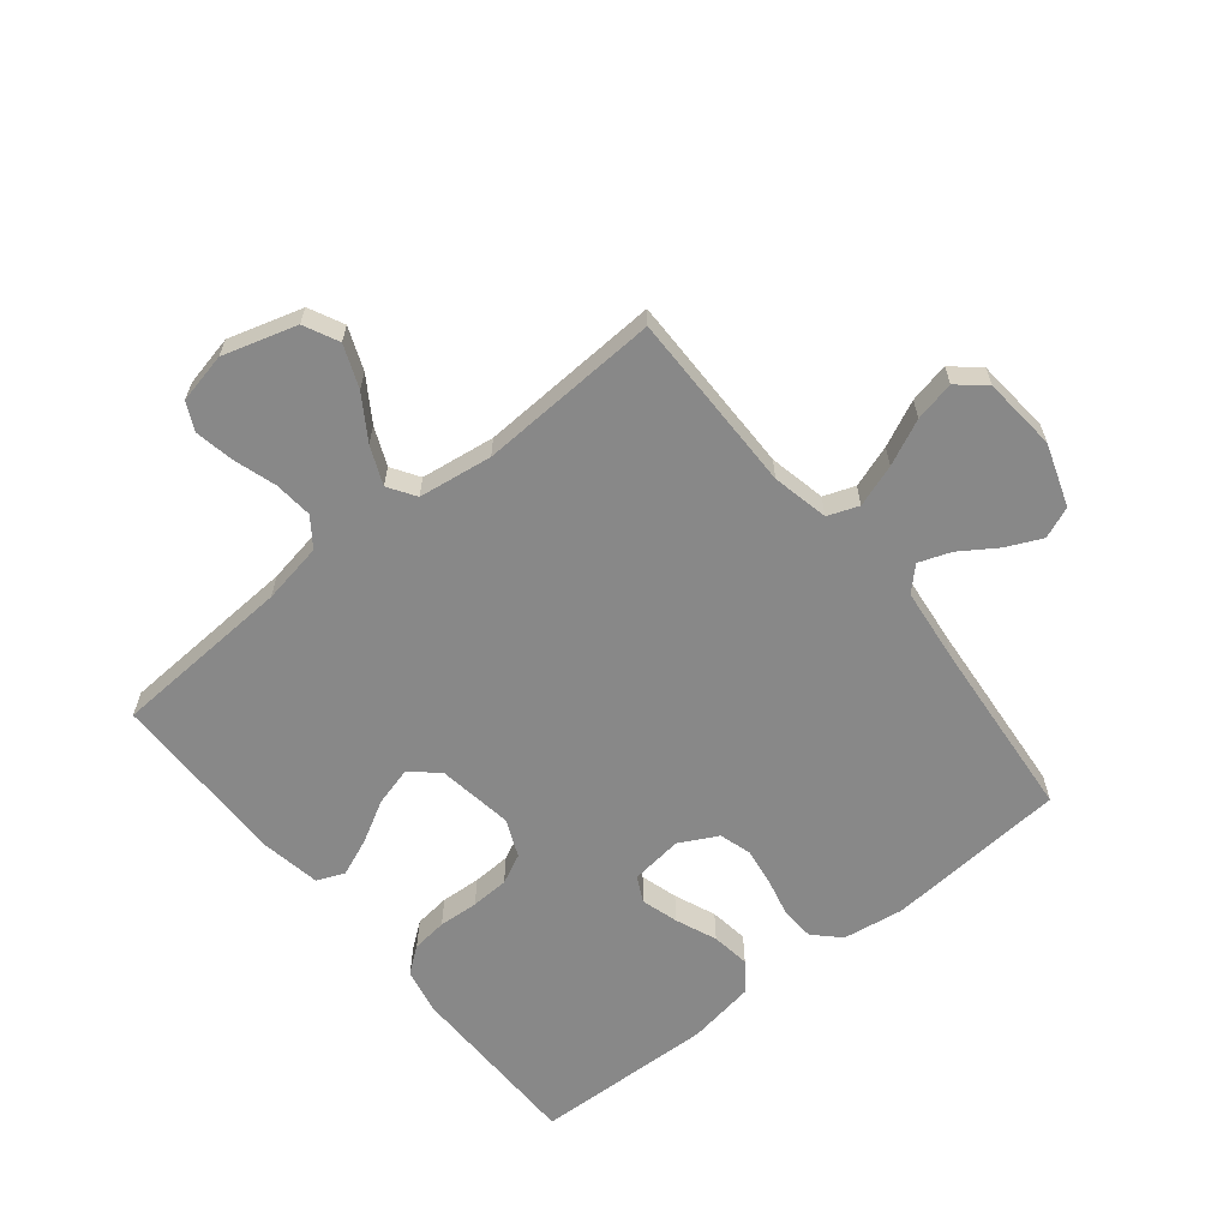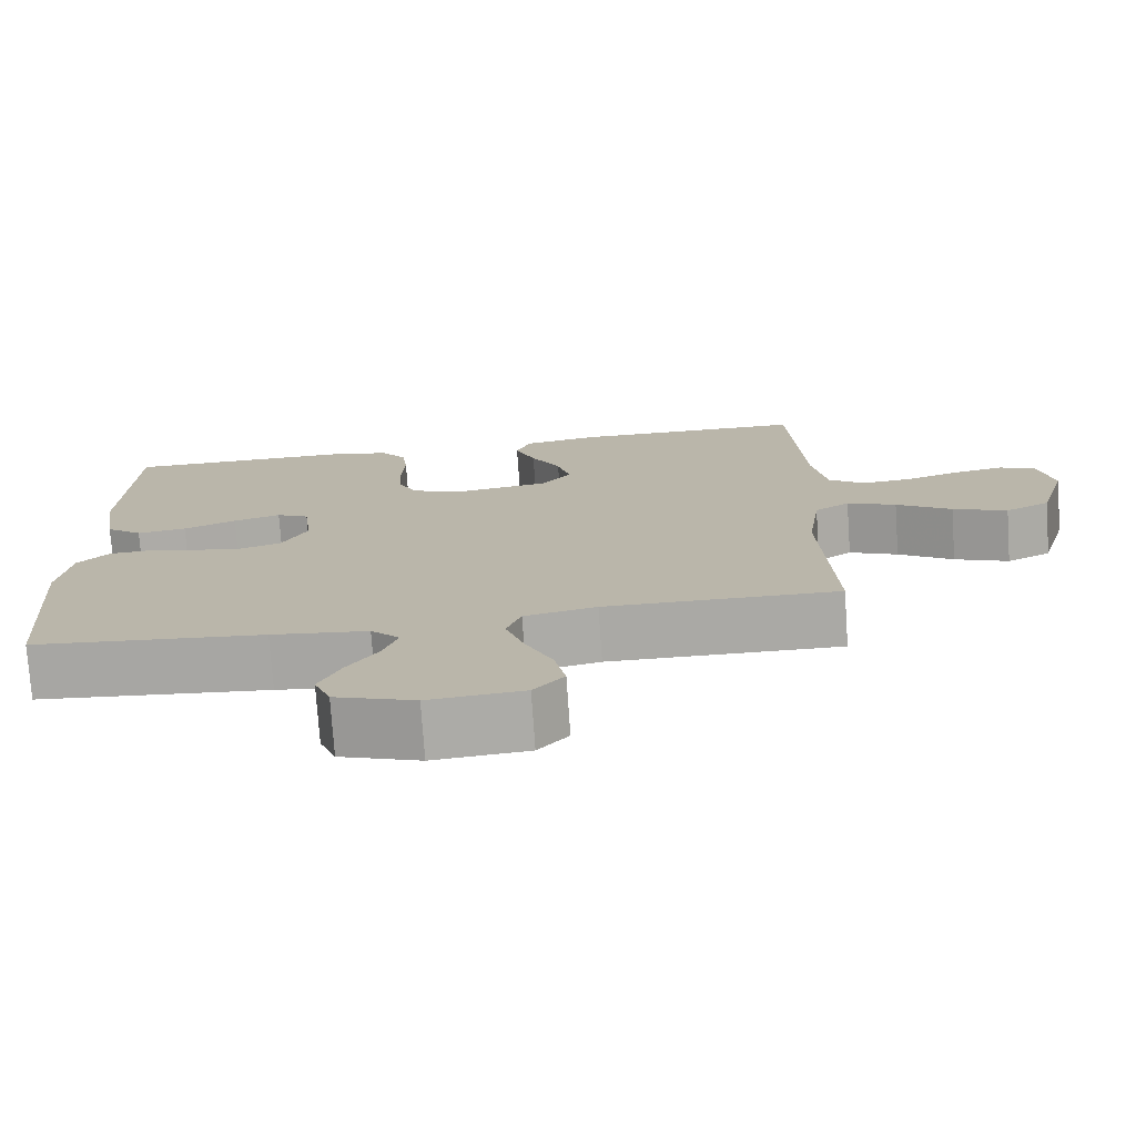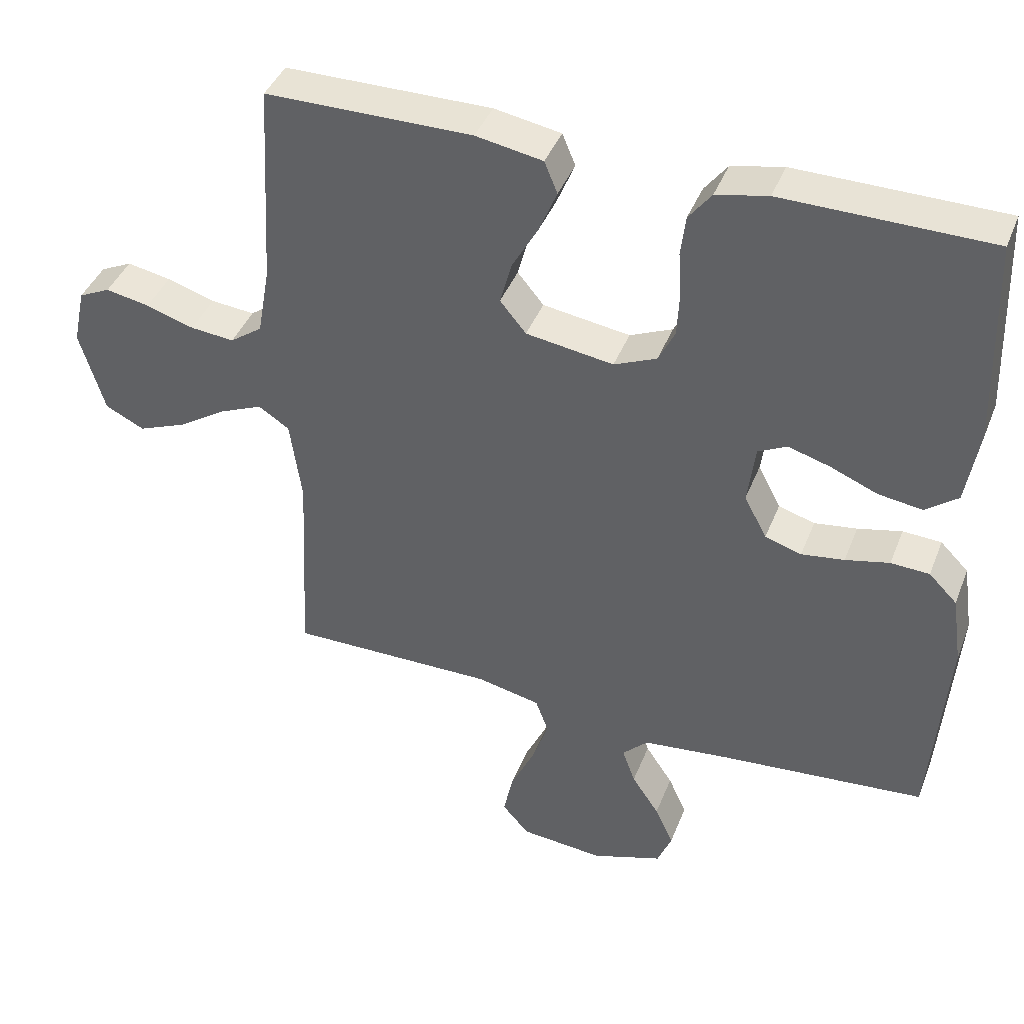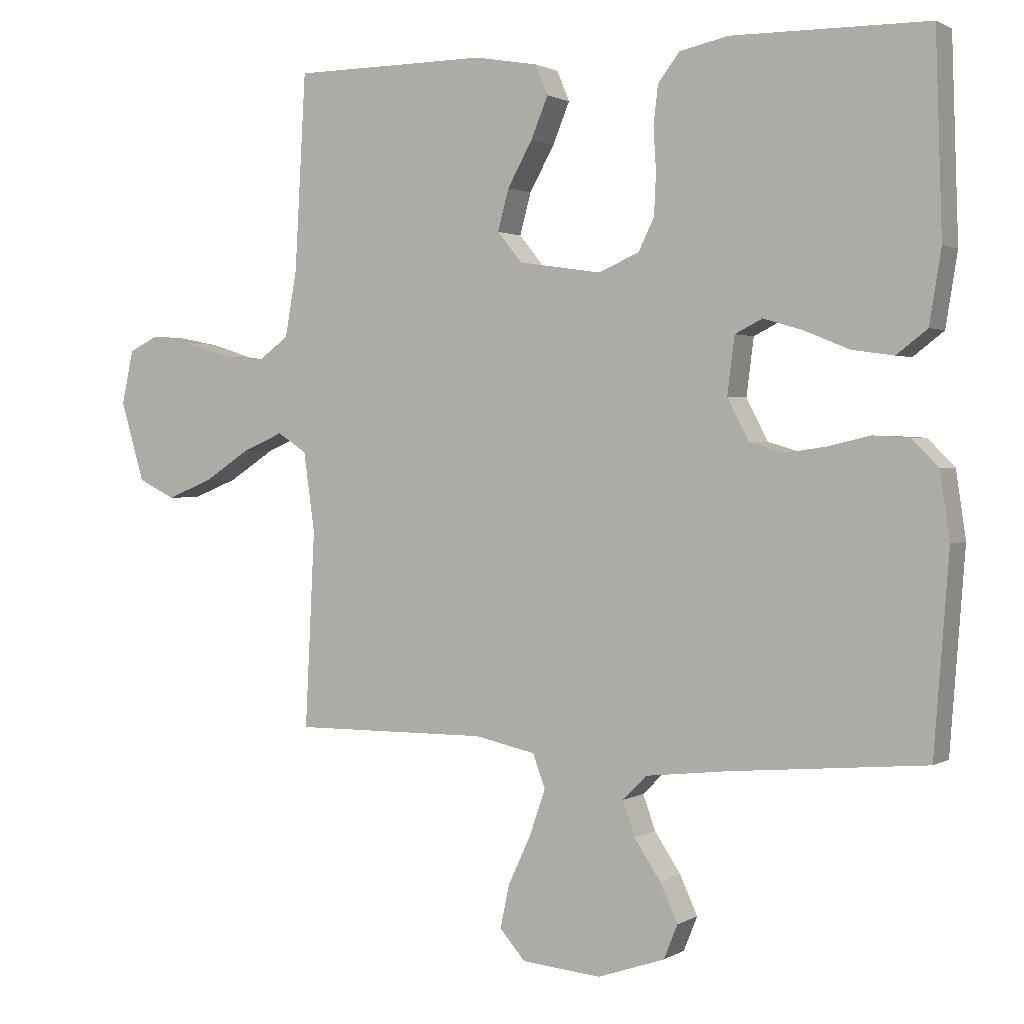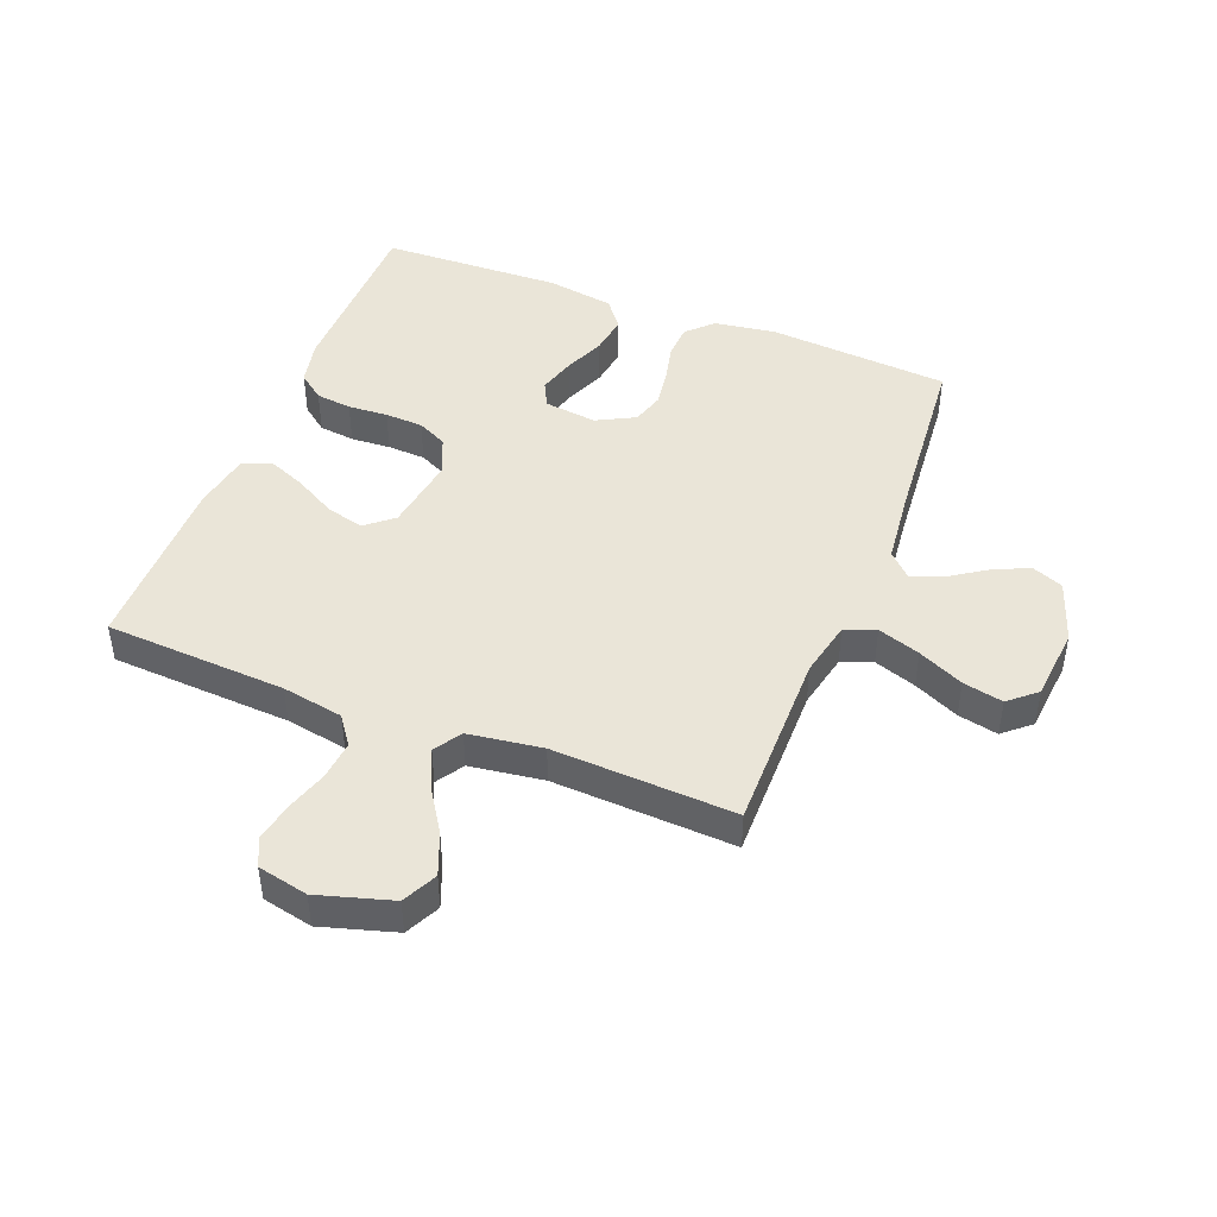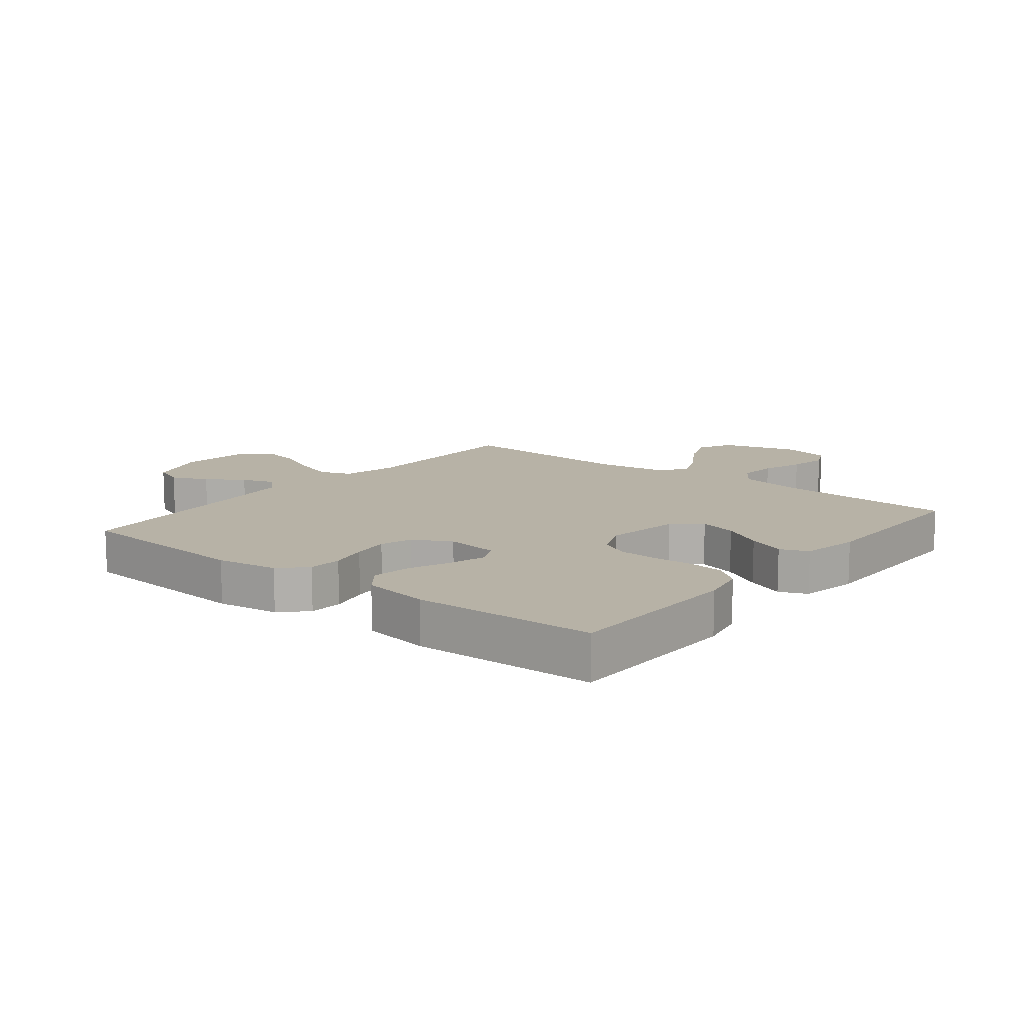
<metadata>
{"format":"obj","ext":"obj","renderer":"f3d","projection":"perspective","resolution":1024,"background":"white","views":[{"elev":-62.7,"azim":128.9,"up":"+Y"},{"elev":-75.4,"azim":3.9,"up":"+Z"},{"elev":41.4,"azim":-159.5,"up":"+Z"},{"elev":1.4,"azim":-152.1,"up":"+Z"},{"elev":45.2,"azim":111.4,"up":"+Y"},{"elev":12.3,"azim":-51.3,"up":"+Y"}]}
</metadata>
<code>
v 0.5 0.07 0.5
v 0.517 0.07 0.2
v 0.535 0.07 0.099
v 0.582 0.07 0.065
v 0.646 0.07 0.071
v 0.716 0.07 0.093
v 0.78 0.07 0.105
v 0.826 0.07 0.083
v 0.844 0.07 0
v 0.808 0.07 -0.122
v 0.751 0.07 -0.15
v 0.681 0.07 -0.122
v 0.61 0.07 -0.076
v 0.547 0.07 -0.049
v 0.502 0.07 -0.078
v 0.485 0.07 -0.2
v 0.5 0.07 -0.5
v 0.2 0.07 -0.498
v 0.107 0.07 -0.518
v 0.088 0.07 -0.569
v 0.112 0.07 -0.639
v 0.147 0.07 -0.714
v 0.161 0.07 -0.78
v 0.122 0.07 -0.825
v 0 0.07 -0.836
v -0.103 0.07 -0.801
v -0.124 0.07 -0.749
v -0.097 0.07 -0.69
v -0.057 0.07 -0.63
v -0.038 0.07 -0.577
v -0.075 0.07 -0.54
v -0.2 0.07 -0.526
v -0.5 0.07 -0.5
v -0.523 0.07 -0.2
v -0.508 0.07 -0.099
v -0.467 0.07 -0.058
v -0.411 0.07 -0.055
v -0.347 0.07 -0.07
v -0.285 0.07 -0.079
v -0.232 0.07 -0.063
v -0.199 0.07 0
v -0.21 0.07 0.087
v -0.252 0.07 0.108
v -0.313 0.07 0.09
v -0.381 0.07 0.062
v -0.445 0.07 0.053
v -0.492 0.07 0.089
v -0.51 0.07 0.2
v -0.5 0.07 0.5
v -0.2 0.07 0.503
v -0.125 0.07 0.487
v -0.092 0.07 0.444
v -0.085 0.07 0.385
v -0.089 0.07 0.319
v -0.086 0.07 0.256
v -0.062 0.07 0.207
v 0 0.07 0.18
v 0.127 0.07 0.199
v 0.165 0.07 0.245
v 0.148 0.07 0.308
v 0.11 0.07 0.376
v 0.084 0.07 0.439
v 0.103 0.07 0.485
v 0.2 0.07 0.502
v 0.5 0 0.5
v 0.517 0 0.2
v 0.535 0 0.099
v 0.582 0 0.065
v 0.646 0 0.071
v 0.716 0 0.093
v 0.78 0 0.105
v 0.826 0 0.083
v 0.844 0 0
v 0.808 0 -0.122
v 0.751 0 -0.15
v 0.681 0 -0.122
v 0.61 0 -0.076
v 0.547 0 -0.049
v 0.502 0 -0.078
v 0.485 0 -0.2
v 0.5 0 -0.5
v 0.2 0 -0.498
v 0.107 0 -0.518
v 0.088 0 -0.569
v 0.112 0 -0.639
v 0.147 0 -0.714
v 0.161 0 -0.78
v 0.122 0 -0.825
v 0 0 -0.836
v -0.103 0 -0.801
v -0.124 0 -0.749
v -0.097 0 -0.69
v -0.057 0 -0.63
v -0.038 0 -0.577
v -0.075 0 -0.54
v -0.2 0 -0.526
v -0.5 0 -0.5
v -0.523 0 -0.2
v -0.508 0 -0.099
v -0.467 0 -0.058
v -0.411 0 -0.055
v -0.347 0 -0.07
v -0.285 0 -0.079
v -0.232 0 -0.063
v -0.199 0 0
v -0.21 0 0.087
v -0.252 0 0.108
v -0.313 0 0.09
v -0.381 0 0.062
v -0.445 0 0.053
v -0.492 0 0.089
v -0.51 0 0.2
v -0.5 0 0.5
v -0.2 0 0.503
v -0.125 0 0.487
v -0.092 0 0.444
v -0.085 0 0.385
v -0.089 0 0.319
v -0.086 0 0.256
v -0.062 0 0.207
v 0 0 0.18
v 0.127 0 0.199
v 0.165 0 0.245
v 0.148 0 0.308
v 0.11 0 0.376
v 0.084 0 0.439
v 0.103 0 0.485
v 0.2 0 0.502
f 63 64 1 2
f 60 61 62 63
f 59 60 63 2
f 58 59 2 3
f 57 58 3 4
f 51 52 53 54
f 51 54 55
f 50 51 55
f 49 50 55
f 48 49 55 56
f 44 45 46 47
f 43 44 47 48
f 35 36 37 38
f 35 38 39
f 32 33 34 35
f 31 32 35 39
f 30 31 39 40
f 26 27 28 29
f 26 29 30
f 25 26 30
f 24 25 30
f 21 22 23 24
f 20 21 24 30
f 19 20 30 40
f 16 17 18
f 15 16 18 19
f 10 11 12 13
f 10 13 14
f 9 10 14
f 8 9 14
f 5 6 7 8
f 4 5 8 14
f 57 4 14 15
f 43 48 56 57
f 42 43 57 15
f 15 19 40 41
f 15 41 42
f 66 65 128 127
f 127 126 125 124
f 66 127 124 123
f 67 66 123 122
f 68 67 122 121
f 118 117 116 115
f 119 118 115
f 119 115 114
f 119 114 113
f 120 119 113 112
f 111 110 109 108
f 112 111 108 107
f 102 101 100 99
f 103 102 99
f 99 98 97 96
f 103 99 96 95
f 104 103 95 94
f 93 92 91 90
f 94 93 90
f 94 90 89
f 94 89 88
f 88 87 86 85
f 94 88 85 84
f 104 94 84 83
f 82 81 80
f 83 82 80 79
f 77 76 75 74
f 78 77 74
f 78 74 73
f 78 73 72
f 72 71 70 69
f 78 72 69 68
f 79 78 68 121
f 121 120 112 107
f 79 121 107 106
f 105 104 83 79
f 106 105 79
f 1 65 66 2
f 2 66 67 3
f 3 67 68 4
f 4 68 69 5
f 5 69 70 6
f 6 70 71 7
f 7 71 72 8
f 8 72 73 9
f 9 73 74 10
f 10 74 75 11
f 11 75 76 12
f 12 76 77 13
f 13 77 78 14
f 14 78 79 15
f 15 79 80 16
f 16 80 81 17
f 17 81 82 18
f 18 82 83 19
f 19 83 84 20
f 20 84 85 21
f 21 85 86 22
f 22 86 87 23
f 23 87 88 24
f 24 88 89 25
f 25 89 90 26
f 26 90 91 27
f 27 91 92 28
f 28 92 93 29
f 29 93 94 30
f 30 94 95 31
f 31 95 96 32
f 32 96 97 33
f 33 97 98 34
f 34 98 99 35
f 35 99 100 36
f 36 100 101 37
f 37 101 102 38
f 38 102 103 39
f 39 103 104 40
f 40 104 105 41
f 41 105 106 42
f 42 106 107 43
f 43 107 108 44
f 44 108 109 45
f 45 109 110 46
f 46 110 111 47
f 47 111 112 48
f 48 112 113 49
f 49 113 114 50
f 50 114 115 51
f 51 115 116 52
f 52 116 117 53
f 53 117 118 54
f 54 118 119 55
f 55 119 120 56
f 56 120 121 57
f 57 121 122 58
f 58 122 123 59
f 59 123 124 60
f 60 124 125 61
f 61 125 126 62
f 62 126 127 63
f 63 127 128 64
f 64 128 65 1

</code>
